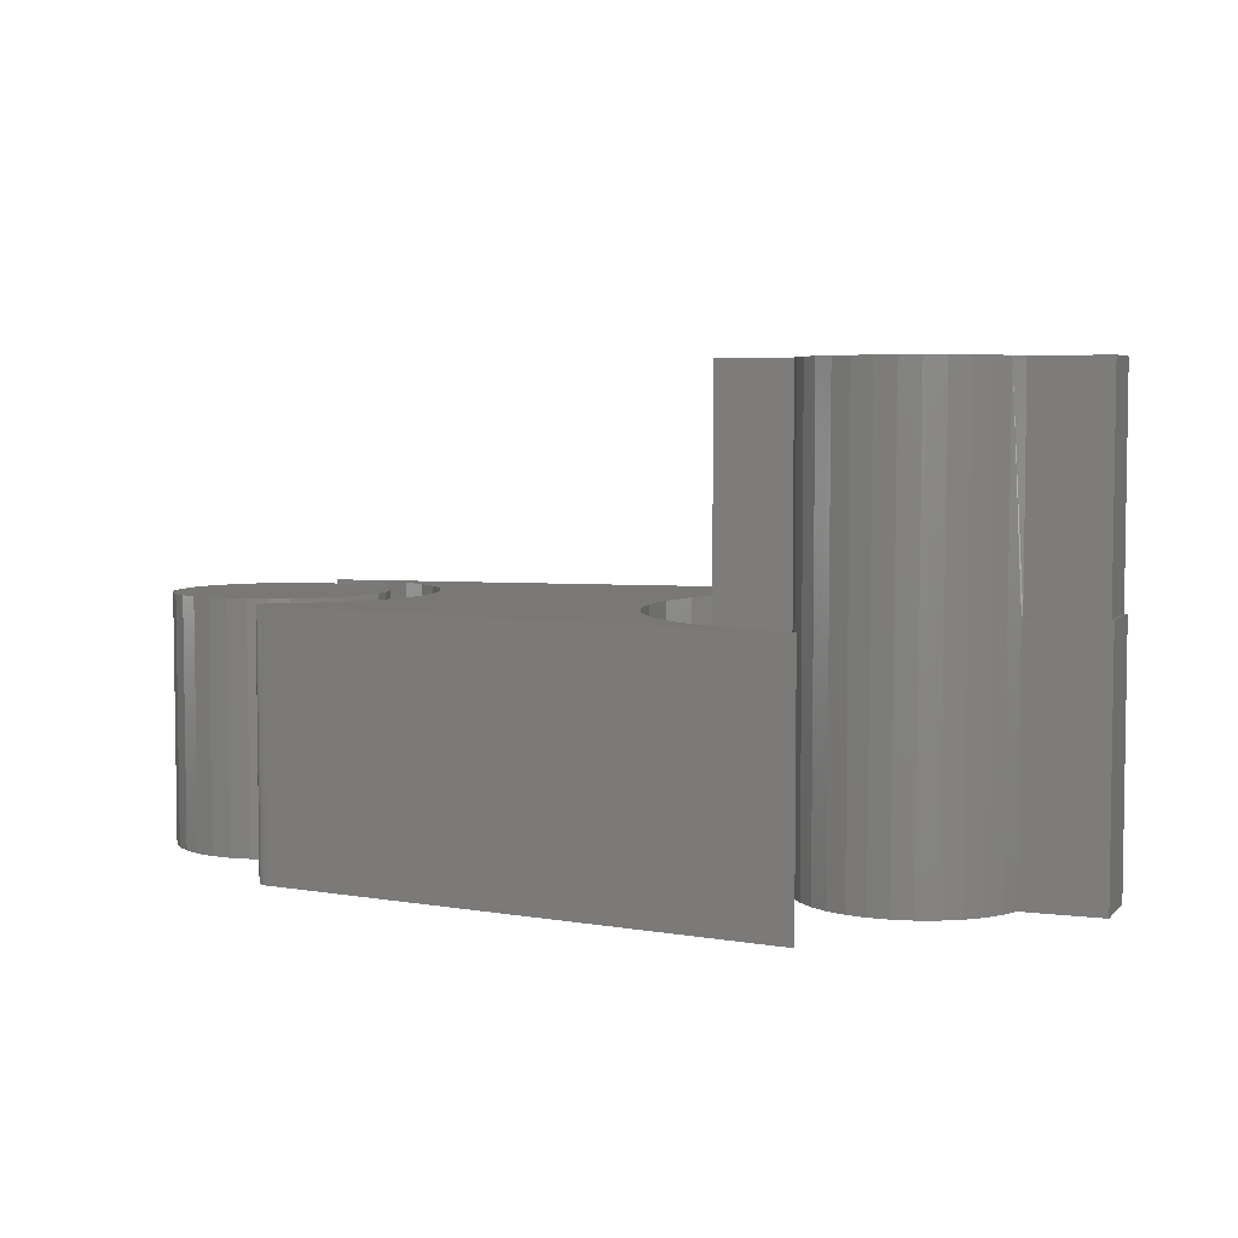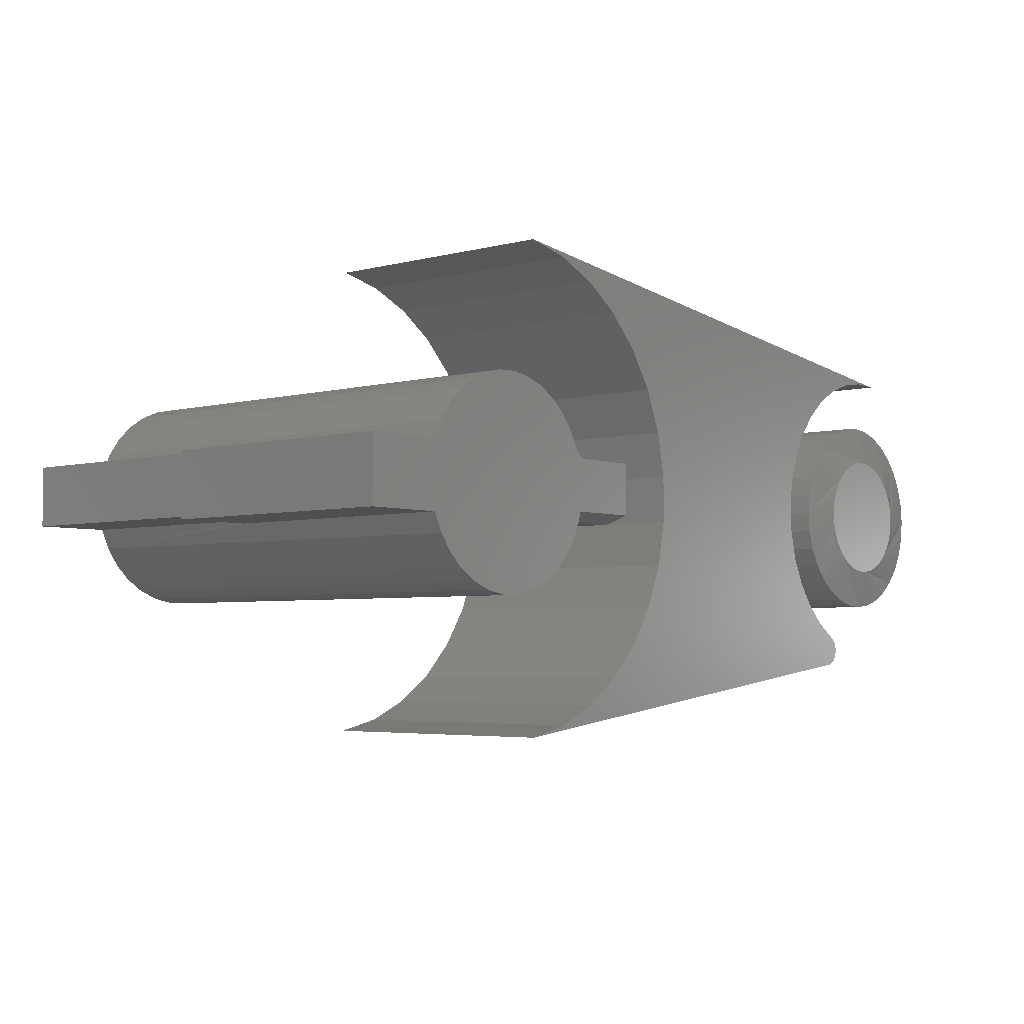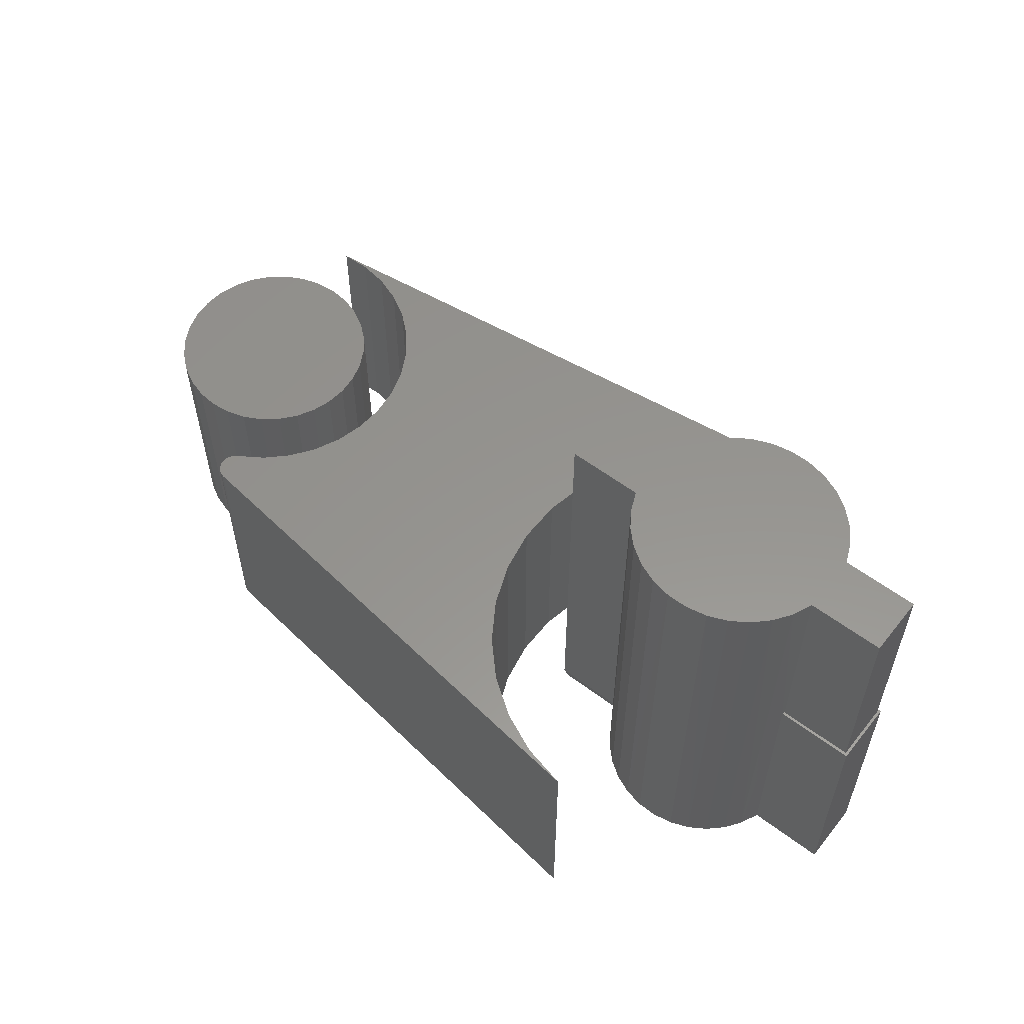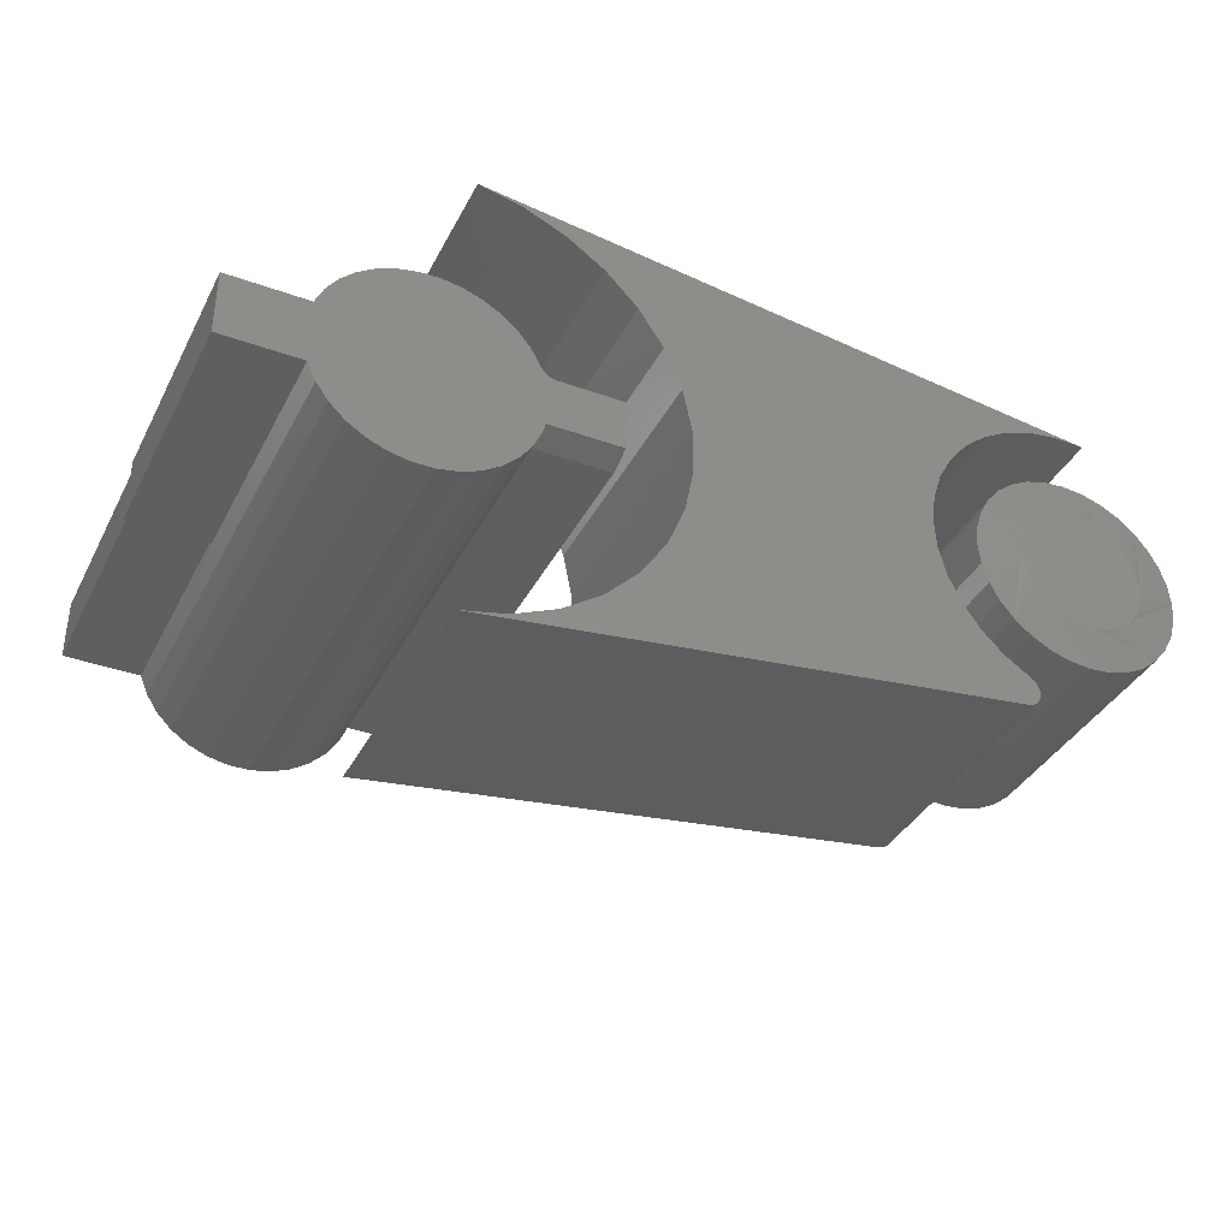
<metadata>
{"format":"stl","ext":"stl","renderer":"f3d","projection":"perspective","resolution":1024,"background":"white","views":[{"elev":5.0,"azim":-158.4,"up":"+Y"},{"elev":-4.1,"azim":-49.2,"up":"+Z"},{"elev":57.2,"azim":-141.9,"up":"+Y"},{"elev":-37.2,"azim":-24.9,"up":"+Z"}]}
</metadata>
<code>
# stl→obj: 276 verts, 540 faces
v 0.02453 -0.2422 0.09723
v 0.00581 -0.2422 0.1
v -0.01311 -0.2422 0.09937
v -0.03158 -0.2422 0.09523
v 0.04241 -0.2422 0.09103
v -0.04897 -0.2422 0.08777
v 0.05885 -0.2422 0.08165
v 0.09778 -0.2422 -0.02862
v -0.1719 -0.2422 -0.03125
v -0.09691 -0.2422 -0.03125
v -0.06287 -0.2422 -0.07868
v -0.04622 -0.2422 -0.08921
v 0.04868 -0.2422 -0.08793
v -0.02786 -0.2422 -0.09636
v 0.03052 -0.2422 -0.09557
v -0.00847 -0.2422 -0.09986
v 0.01123 -0.2422 -0.09959
v -0.09691 -0.2422 0.03125
v -0.1719 -0.2422 0.03125
v 0.1027 -0.2422 0.02978
v 0.1 -0.2422 0.0312
v 0.09766 -0.2422 0.0331
v 0.09572 -0.2422 0.03543
v 0.09426 -0.2422 0.03808
v 0.08522 -0.2422 0.05471
v -0.08908 -0.2422 0.04848
v 0.09992 -0.2422 -0.02081
v 0.1693 -0.2422 -0.02081
v 0.1693 -0.2422 0.02862
v 0.1086 -0.2422 0.02862
v 0.1056 -0.2422 0.02891
v -0.07822 -0.2422 0.06399
v 0.07328 -0.2422 0.0694
v -0.0647 -0.2422 0.07723
v 0.09005 -0.2422 -0.04674
v -0.08869 -0.2422 -0.04916
v 0.079 -0.2422 -0.06305
v -0.07721 -0.2422 -0.06517
v 0.06504 -0.2422 -0.07695
v 0.1693 -0.2188 -0.02862
v 0.09778 -0.2188 -0.02862
v -0.09778 7.149e-18 -0.02862
v -0.08995 0.2109 -0.04693
v -0.09691 4.162e-18 -0.03125
v -0.09778 0.2109 -0.02862
v 0.009957 0.2109 -0.09973
v -0.009957 0.2109 -0.09973
v -0.0295 0.2109 -0.09588
v -0.04792 0.2109 -0.08833
v -0.06454 0.2109 -0.07736
v -0.07873 0.2109 -0.06338
v 0.08995 0.2109 -0.04693
v 0.09778 0.2109 -0.02862
v 0.07873 0.2109 -0.06338
v 0.06454 0.2109 -0.07736
v 0.04792 0.2109 -0.08833
v 0.0295 0.2109 -0.09588
v 0.1693 0.2109 -0.02862
v 0.1693 0.2109 0.02862
v 0.09778 0.2109 0.02862
v 0.09778 1.8e-17 0.02862
v 0.1027 1.905e-17 0.02978
v 0.1056 1.916e-17 0.02891
v 0.1086 1.861e-17 0.02862
v 0.08995 0.2109 0.04693
v 0.09572 1.902e-17 0.03543
v -0.09778 0.2109 0.02862
v -0.09691 8.065e-18 0.03125
v -0.08995 0.2109 0.04693
v -0.09778 8.45e-18 0.02862
v -0.0295 0.2109 0.09588
v -0.009957 0.2109 0.09973
v 0.009957 0.2109 0.09973
v 0.0295 0.2109 0.09588
v 0.04792 0.2109 0.08833
v 0.06454 0.2109 0.07736
v 0.07873 0.2109 0.06338
v 0.09426 3.299e-17 0.03808
v -0.07873 0.2109 0.06338
v -0.06454 0.2109 0.07736
v -0.04792 0.2109 0.08833
v -0.1693 0.2109 -0.02862
v -0.1693 0.2109 0.02862
v 0.09766 1.898e-17 0.0331
v 0.1 1.899e-17 0.0312
v -0.1693 3.177e-18 -0.02862
v -0.1719 0 -0.03125
v -0.1693 3.177e-18 0.02862
v -0.1719 3.903e-18 0.03125
v 0.5912 -0.2422 0.05977
v 0.615 -0.2422 0.05977
v 0.6031 -0.2422 0.06094
v 0.5798 -0.2422 0.0563
v 0.6264 -0.2422 0.0563
v 0.5693 -0.2422 0.05067
v 0.637 -0.2422 0.05067
v 0.56 -0.2422 0.04309
v 0.6462 -0.2422 0.04309
v 0.5525 -0.2422 0.03386
v 0.6538 -0.2422 0.03386
v 0.5468 -0.2422 0.02332
v 0.6594 -0.2422 0.02332
v 0.6599 -0.2422 -0.02201
v 0.5513 -0.2422 -0.03208
v 0.6549 -0.2422 -0.03208
v 0.5581 -0.2422 -0.04105
v 0.6482 -0.2422 -0.04105
v 0.5664 -0.2422 -0.04863
v 0.6398 -0.2422 -0.04863
v 0.576 -0.2422 -0.05455
v 0.6303 -0.2422 -0.05455
v 0.5864 -0.2422 -0.05861
v 0.6198 -0.2422 -0.05861
v 0.5975 -0.2422 -0.06068
v 0.6087 -0.2422 -0.06068
v 0.6629 -0.2422 0.01189
v 0.5434 -0.2422 0.01189
v 0.6641 -0.2422 -1.045e-16
v 0.5422 -0.2422 2.081e-07
v 0.663 -0.2422 -0.0112
v 0.5432 -0.2422 -0.0112
v 0.5463 -0.2422 -0.02201
v 0.7031 1.943e-17 -1.531e-17
v 0.7031 -0.2344 -3.98e-17
v 0.7012 1.932e-17 -0.01951
v 0.7012 -0.2344 -0.01951
v 0.6955 1.901e-17 -0.03827
v 0.6955 -0.2344 -0.03827
v 0.6863 1.849e-17 -0.05556
v 0.6863 -0.2344 -0.05556
v 0.6738 1.78e-17 -0.07071
v 0.6738 -0.2344 -0.07071
v 0.6587 1.696e-17 -0.08315
v 0.6587 -0.2344 -0.08315
v 0.6414 1.6e-17 -0.09239
v 0.6414 -0.2344 -0.09239
v 0.6226 1.496e-17 -0.09808
v 0.6226 -0.2344 -0.09808
v 0.6031 1.388e-17 -0.1
v 0.6031 -0.2344 -0.1
v 0.5836 1.279e-17 -0.09808
v 0.5836 -0.2344 -0.09808
v 0.5649 1.175e-17 -0.09239
v 0.5649 -0.2344 -0.09239
v 0.5476 1.079e-17 -0.08315
v 0.5476 -0.2344 -0.08315
v 0.5324 9.953e-18 -0.07071
v 0.5324 -0.2344 -0.07071
v 0.52 9.262e-18 -0.05556
v 0.52 -0.2344 -0.05556
v 0.5107 8.749e-18 -0.03827
v 0.5107 -0.2344 -0.03827
v 0.505 8.433e-18 -0.01951
v 0.505 -0.2344 -0.01951
v 0.5031 8.327e-18 9.184e-18
v 0.5031 -0.2344 9.184e-18
v 0.505 8.433e-18 0.01951
v 0.505 -0.2344 0.01951
v 0.5107 8.749e-18 0.03827
v 0.5107 -0.2344 0.03827
v 0.52 9.262e-18 0.05556
v 0.52 -0.2344 0.05556
v 0.5324 9.953e-18 0.07071
v 0.5324 -0.2344 0.07071
v 0.5476 1.079e-17 0.08315
v 0.5476 -0.2344 0.08315
v 0.5649 1.175e-17 0.09239
v 0.5649 -0.2344 0.09239
v 0.5836 1.279e-17 0.09808
v 0.5836 -0.2344 0.09808
v 0.6031 1.388e-17 0.1
v 0.6031 -0.2344 0.1
v 0.6226 1.496e-17 0.09808
v 0.6226 -0.2344 0.09808
v 0.6414 1.6e-17 0.09239
v 0.6414 -0.2344 0.09239
v 0.6587 1.696e-17 0.08315
v 0.6587 -0.2344 0.08315
v 0.6738 1.78e-17 0.07071
v 0.6738 -0.2344 0.07071
v 0.6863 1.849e-17 0.05556
v 0.6863 -0.2344 0.05556
v 0.6955 1.901e-17 0.03827
v 0.6955 -0.2344 0.03827
v 0.7012 1.932e-17 0.01951
v 0.7012 -0.2344 0.01951
v 0.03257 -0.2422 0.2233
v 0.5972 -0.2422 0.1493
v 0.625 -0.2422 0.1484
v 0.075 -0.2422 0.2136
v 0.5696 -0.2422 0.145
v 0.1505 -0.2422 0.171
v 0.1808 -0.2422 0.1398
v 0.5193 -0.2422 0.1219
v 0.2045 -0.2422 0.1033
v 0.4981 -0.2422 0.1037
v 0.529 -0.2422 -0.1637
v 0.532 -0.2422 -0.163
v 0.5347 -0.2422 -0.1618
v 0.1148 -0.2422 0.1959
v 0.1505 -0.2422 -0.1742
v 0.1148 -0.2422 -0.1991
v 0.075 -0.2422 -0.2167
v 0.03257 -0.2422 -0.2264
v 0.1808 -0.2422 -0.1429
v 0.5372 -0.2422 -0.1601
v 0.5393 -0.2422 -0.1579
v 0.5409 -0.2422 -0.1553
v 0.5421 -0.2422 -0.1525
v 0.5426 -0.2422 -0.1496
v 0.5426 -0.2422 -0.1465
v 0.542 -0.2422 -0.1436
v 0.5408 -0.2422 -0.1408
v 0.5391 -0.2422 -0.1383
v 0.537 -0.2422 -0.1361
v 0.5345 -0.2422 -0.1344
v 0.5113 -0.2422 -0.119
v 0.4914 -0.2422 -0.09953
v 0.2045 -0.2422 -0.1064
v 0.5434 -0.2422 0.1358
v 0.4806 -0.2422 0.08207
v 0.2208 -0.2422 0.06293
v 0.4674 -0.2422 0.05756
v 0.4589 -0.2422 0.03103
v 0.2292 -0.2422 0.0202
v 0.4554 -0.2422 0.003402
v 0.2292 -0.2422 -0.02333
v 0.4571 -0.2422 -0.0244
v 0.4638 -0.2422 -0.05142
v 0.2208 -0.2422 -0.06605
v 0.4754 -0.2422 -0.07675
v 0.625 5.112e-17 0.1484
v 0.5972 4.942e-17 0.1493
v 0.03257 2.505e-17 0.2233
v 0.075 3.029e-17 0.2136
v 0.1505 3.264e-17 0.171
v 0.5696 4.747e-17 0.145
v 0.1808 3.279e-17 0.1398
v 0.4981 4.071e-17 0.1037
v 0.2045 3.225e-17 0.1033
v 0.5193 4.304e-17 0.1219
v 0.5347 3.504e-17 -0.1618
v 0.532 3.48e-17 -0.163
v 0.529 3.458e-17 -0.1637
v 0.1148 3.179e-17 0.1959
v 0.03257 3.212e-18 -0.2264
v 0.075 6.401e-18 -0.2167
v 0.1148 9.865e-18 -0.1991
v 0.1505 1.348e-17 -0.1742
v 0.1808 1.71e-17 -0.1429
v 0.2045 2.061e-17 -0.1064
v 0.4914 2.901e-17 -0.09953
v 0.5113 2.917e-17 -0.119
v 0.5345 2.976e-17 -0.1344
v 0.537 3.66e-17 -0.1361
v 0.5391 3.662e-17 -0.1383
v 0.5408 3.658e-17 -0.1408
v 0.542 3.65e-17 -0.1436
v 0.5426 3.638e-17 -0.1465
v 0.5426 3.621e-17 -0.1496
v 0.5421 3.601e-17 -0.1525
v 0.5409 3.578e-17 -0.1553
v 0.5393 3.554e-17 -0.1579
v 0.5372 3.529e-17 -0.1601
v 0.5434 4.531e-17 0.1358
v 0.4674 3.623e-17 0.05756
v 0.2208 3.103e-17 0.06293
v 0.4806 3.841e-17 0.08207
v 0.4571 3.104e-17 -0.0244
v 0.2292 2.676e-17 -0.02333
v 0.4554 3.248e-17 0.003402
v 0.2292 2.918e-17 0.0202
v 0.4589 3.423e-17 0.03103
v 0.4754 2.927e-17 -0.07675
v 0.2208 2.387e-17 -0.06605
v 0.4638 2.996e-17 -0.05142
f 1 2 3
f 3 4 1
f 5 1 4
f 4 6 5
f 7 5 6
f 8 9 10
f 11 12 13
f 13 12 14
f 13 14 15
f 15 14 16
f 15 16 17
f 18 19 20
f 18 20 21
f 18 21 22
f 18 22 23
f 18 23 24
f 18 24 25
f 18 25 26
f 27 28 29
f 27 29 30
f 27 30 31
f 27 31 20
f 19 9 8
f 19 8 27
f 19 27 20
f 26 25 32
f 32 25 33
f 32 33 34
f 34 33 7
f 34 7 6
f 8 10 35
f 35 10 36
f 35 36 37
f 37 36 38
f 37 38 39
f 39 38 11
f 39 11 13
f 28 27 40
f 40 27 41
f 42 43 44
f 42 45 43
f 46 16 47
f 47 16 14
f 47 14 48
f 48 14 12
f 48 12 49
f 49 12 11
f 49 11 50
f 50 11 38
f 50 38 51
f 51 38 36
f 41 27 8
f 41 8 35
f 41 35 52
f 41 52 53
f 10 44 36
f 36 44 43
f 36 43 51
f 52 35 54
f 54 35 37
f 54 37 55
f 55 37 39
f 55 39 56
f 56 39 13
f 56 13 57
f 57 13 15
f 57 15 46
f 46 15 17
f 46 17 16
f 58 59 40
f 40 59 29
f 40 29 28
f 60 61 62
f 60 62 63
f 60 63 64
f 60 64 59
f 30 29 64
f 64 29 59
f 61 65 66
f 61 60 65
f 67 68 69
f 67 70 68
f 71 3 72
f 72 3 2
f 72 2 73
f 73 2 1
f 73 1 74
f 74 1 5
f 74 5 75
f 75 5 7
f 75 7 76
f 76 7 33
f 76 33 77
f 77 33 25
f 78 66 65
f 24 78 25
f 25 78 65
f 25 65 77
f 68 18 69
f 69 18 26
f 69 26 79
f 79 26 32
f 79 32 80
f 80 32 34
f 80 34 81
f 81 34 6
f 81 6 71
f 71 6 4
f 71 4 3
f 41 53 40
f 40 53 58
f 71 72 73
f 74 71 73
f 81 71 74
f 75 81 74
f 80 81 75
f 56 49 55
f 48 49 56
f 57 48 56
f 47 48 57
f 46 47 57
f 59 58 53
f 59 53 45
f 59 45 82
f 82 83 67
f 82 67 60
f 82 60 59
f 75 76 80
f 80 76 77
f 80 77 79
f 79 77 65
f 79 65 69
f 69 65 60
f 69 60 67
f 49 50 55
f 55 50 51
f 55 51 54
f 54 51 43
f 54 43 52
f 52 43 45
f 52 45 53
f 61 66 84
f 61 84 85
f 61 85 62
f 86 42 87
f 42 44 87
f 70 88 68
f 89 68 88
f 89 88 86
f 89 86 87
f 68 89 18
f 18 89 19
f 87 44 9
f 9 44 10
f 85 20 62
f 62 20 31
f 62 31 63
f 63 31 30
f 63 30 64
f 20 85 21
f 21 85 84
f 21 84 22
f 22 84 66
f 22 66 23
f 23 66 78
f 23 78 24
f 88 83 86
f 86 83 82
f 70 67 88
f 88 67 83
f 86 82 42
f 42 82 45
f 89 87 19
f 19 87 9
f 90 91 92
f 91 90 93
f 91 93 94
f 94 93 95
f 94 95 96
f 96 95 97
f 96 97 98
f 98 97 99
f 98 99 100
f 100 99 101
f 100 101 102
f 103 104 105
f 105 104 106
f 105 106 107
f 107 106 108
f 107 108 109
f 109 108 110
f 109 110 111
f 111 110 112
f 111 112 113
f 113 112 114
f 113 114 115
f 102 101 116
f 116 101 117
f 116 117 118
f 118 117 119
f 118 119 120
f 120 119 121
f 120 121 103
f 103 121 122
f 103 122 104
f 123 124 125
f 125 124 126
f 125 126 127
f 127 126 128
f 127 128 129
f 129 128 130
f 129 130 131
f 131 130 132
f 131 132 133
f 133 132 134
f 133 134 135
f 135 134 136
f 135 136 137
f 137 136 138
f 137 138 139
f 139 138 140
f 139 140 141
f 141 140 142
f 141 142 143
f 143 142 144
f 143 144 145
f 145 144 146
f 145 146 147
f 147 146 148
f 147 148 149
f 149 148 150
f 149 150 151
f 151 150 152
f 151 152 153
f 153 152 154
f 153 154 155
f 155 154 156
f 155 156 157
f 157 156 158
f 157 158 159
f 159 158 160
f 159 160 161
f 161 160 162
f 161 162 163
f 163 162 164
f 163 164 165
f 165 164 166
f 165 166 167
f 167 166 168
f 167 168 169
f 169 168 170
f 169 170 171
f 171 170 172
f 171 172 173
f 173 172 174
f 173 174 175
f 175 174 176
f 175 176 177
f 177 176 178
f 177 178 179
f 179 178 180
f 179 180 181
f 181 180 182
f 181 182 183
f 183 182 184
f 183 184 185
f 185 184 186
f 185 186 123
f 123 186 124
f 156 119 117
f 156 117 101
f 156 101 99
f 156 99 97
f 97 164 162
f 97 162 160
f 97 160 158
f 97 158 156
f 180 98 100
f 180 100 102
f 180 102 116
f 180 116 118
f 118 124 186
f 118 186 184
f 118 184 182
f 118 182 180
f 172 92 91
f 172 91 94
f 172 94 96
f 172 96 98
f 98 180 178
f 98 178 176
f 98 176 174
f 98 174 172
f 164 97 95
f 164 95 93
f 164 93 90
f 164 90 92
f 92 172 170
f 92 170 168
f 92 168 166
f 92 166 164
f 144 142 108
f 146 144 108
f 136 134 115
f 138 136 115
f 128 126 107
f 130 128 107
f 124 118 120
f 124 120 103
f 124 103 105
f 124 105 107
f 124 107 126
f 148 146 108
f 148 108 106
f 148 106 104
f 148 104 122
f 148 122 121
f 148 121 119
f 119 156 154
f 119 154 152
f 119 152 150
f 119 150 148
f 140 138 115
f 140 115 114
f 140 114 112
f 140 112 110
f 140 110 108
f 140 108 142
f 132 130 107
f 132 107 109
f 132 109 111
f 132 111 113
f 132 113 115
f 132 115 134
f 171 173 169
f 167 169 173
f 175 167 173
f 165 167 175
f 177 165 175
f 135 143 133
f 141 143 135
f 137 141 135
f 139 141 137
f 143 145 133
f 133 145 147
f 133 147 131
f 131 147 149
f 131 149 129
f 129 149 151
f 129 151 127
f 127 151 153
f 127 153 125
f 125 153 155
f 125 155 123
f 123 155 157
f 123 157 185
f 185 157 159
f 185 159 183
f 183 159 161
f 183 161 181
f 181 161 163
f 181 163 179
f 179 163 165
f 179 165 177
f 187 188 189
f 187 190 188
f 191 188 192
f 192 193 191
f 194 195 196
f 197 198 199
f 188 190 200
f 188 200 192
f 197 201 202
f 197 202 203
f 197 203 204
f 205 201 197
f 205 197 199
f 205 199 206
f 205 206 207
f 205 207 208
f 205 208 209
f 205 209 210
f 205 210 211
f 205 211 212
f 205 212 213
f 205 213 214
f 205 214 215
f 205 215 216
f 205 216 217
f 205 217 218
f 205 218 219
f 195 194 193
f 193 194 220
f 193 220 191
f 196 195 221
f 221 195 222
f 221 222 223
f 223 222 224
f 224 222 225
f 224 225 226
f 226 225 227
f 226 227 228
f 228 227 229
f 229 227 230
f 229 230 231
f 219 218 230
f 230 218 231
f 232 233 234
f 233 235 234
f 236 233 237
f 237 238 236
f 239 240 241
f 242 243 244
f 245 235 233
f 236 245 233
f 244 246 247
f 244 247 248
f 244 248 249
f 250 251 252
f 250 252 253
f 250 253 254
f 250 254 255
f 250 255 256
f 250 256 257
f 250 257 258
f 250 258 259
f 250 259 260
f 250 260 261
f 250 261 262
f 250 262 263
f 250 263 264
f 250 264 242
f 250 242 244
f 250 244 249
f 237 265 238
f 238 265 241
f 238 241 240
f 266 267 268
f 268 267 240
f 268 240 239
f 269 270 271
f 271 270 272
f 271 272 273
f 273 272 267
f 273 267 266
f 274 275 276
f 276 275 270
f 276 270 269
f 251 275 252
f 252 275 274
f 273 226 271
f 271 226 228
f 271 228 269
f 269 228 229
f 269 229 276
f 276 229 231
f 276 231 274
f 274 231 218
f 274 218 252
f 252 218 217
f 252 217 253
f 253 217 216
f 253 216 254
f 226 273 224
f 224 273 266
f 224 266 223
f 223 266 268
f 223 268 221
f 221 268 239
f 221 239 196
f 196 239 241
f 196 241 194
f 194 241 265
f 194 265 220
f 220 265 237
f 220 237 191
f 191 237 233
f 191 233 188
f 188 233 232
f 188 232 189
f 204 246 197
f 197 246 244
f 254 216 255
f 255 216 215
f 255 215 256
f 256 215 214
f 256 214 257
f 257 214 213
f 257 213 258
f 258 213 212
f 258 212 259
f 259 212 211
f 259 211 260
f 260 211 210
f 260 210 261
f 261 210 209
f 261 209 262
f 262 209 208
f 262 208 263
f 263 208 207
f 263 207 264
f 264 207 206
f 264 206 242
f 242 206 199
f 242 199 243
f 243 199 198
f 243 198 244
f 244 198 197
f 189 232 187
f 187 232 234
f 272 222 267
f 267 222 195
f 267 195 240
f 240 195 193
f 240 193 238
f 238 193 192
f 238 192 236
f 236 192 200
f 236 200 245
f 245 200 190
f 245 190 235
f 235 190 187
f 235 187 234
f 222 272 225
f 225 272 270
f 225 270 227
f 227 270 275
f 227 275 230
f 230 275 251
f 230 251 219
f 219 251 250
f 219 250 205
f 205 250 249
f 205 249 201
f 201 249 248
f 201 248 202
f 202 248 247
f 202 247 203
f 203 247 246
f 203 246 204

</code>
